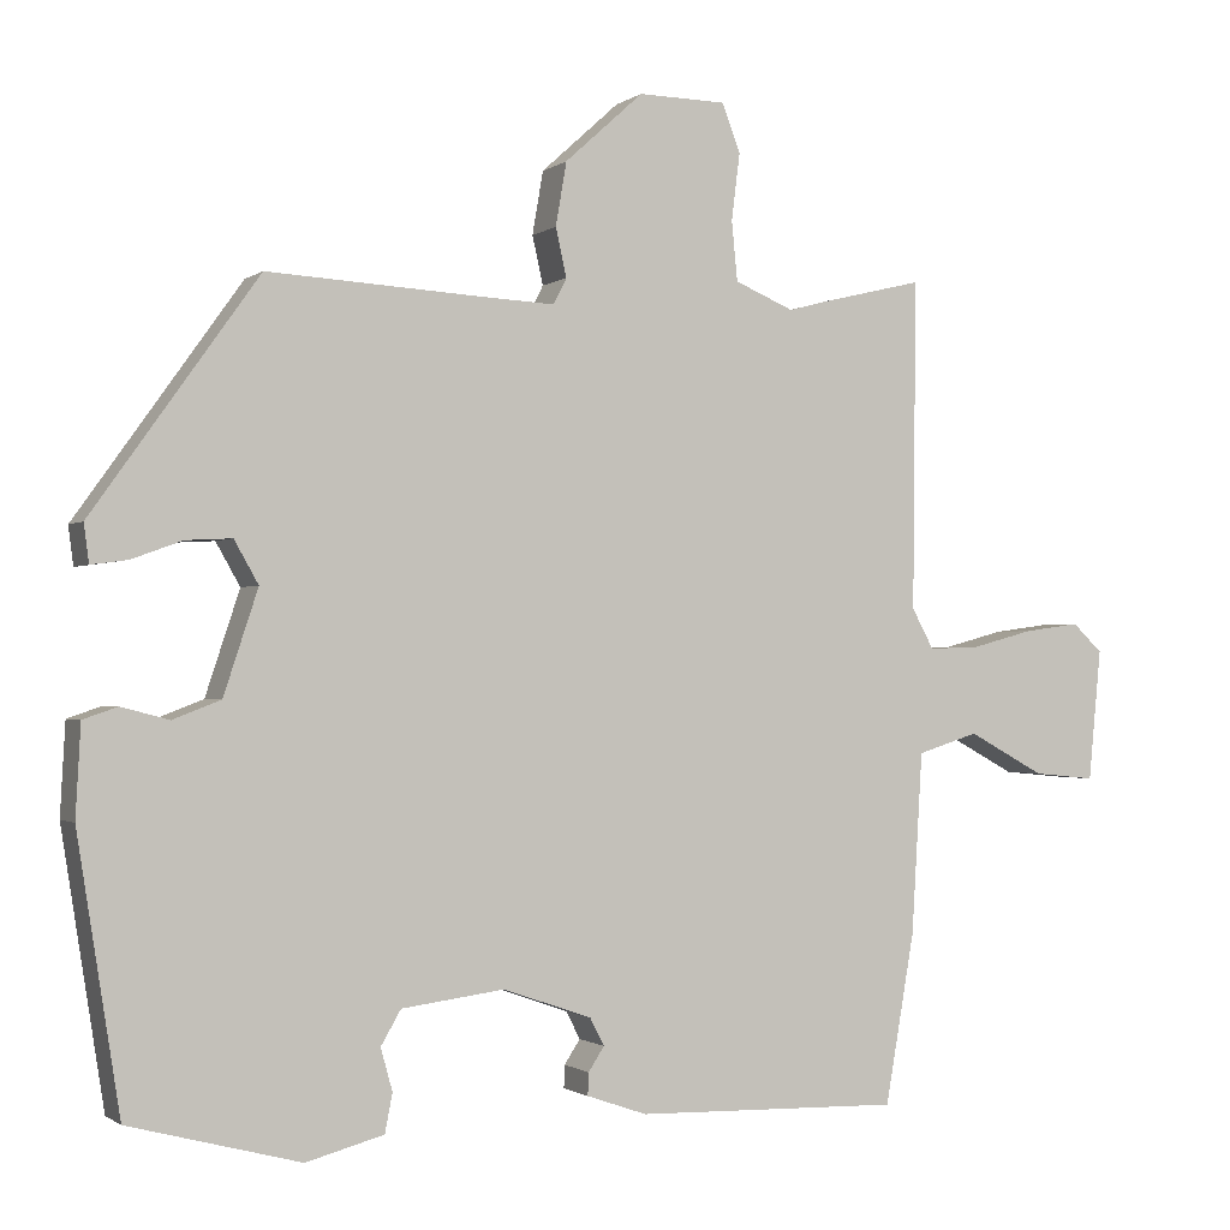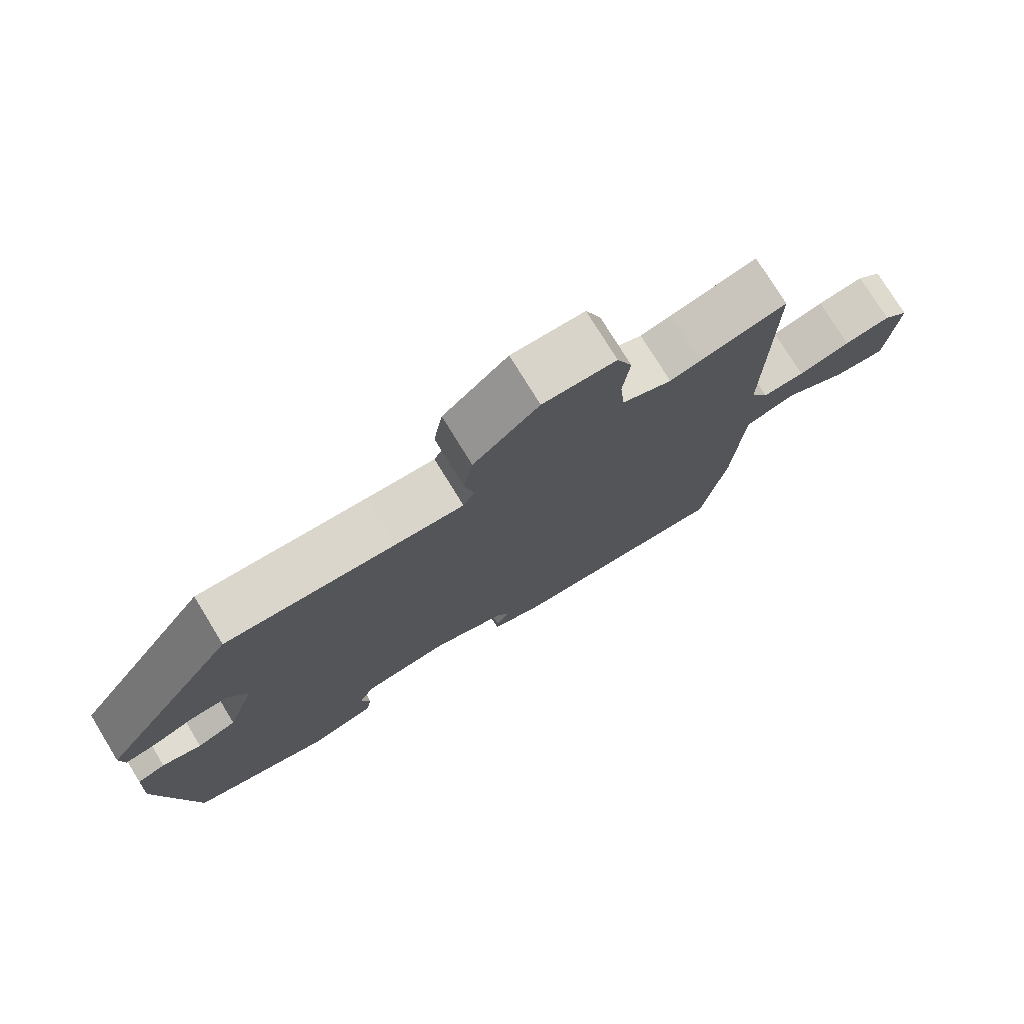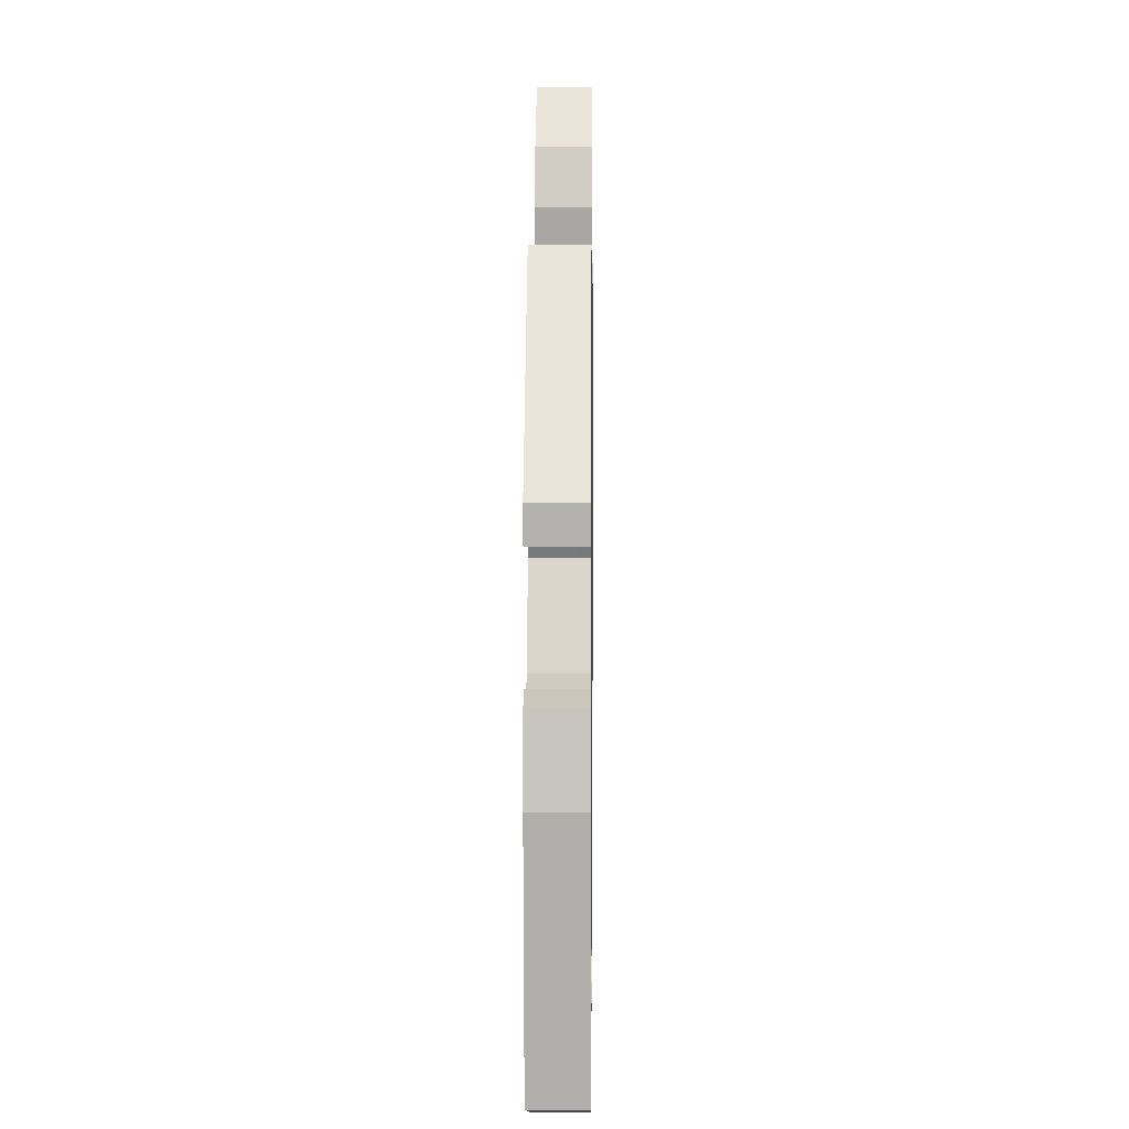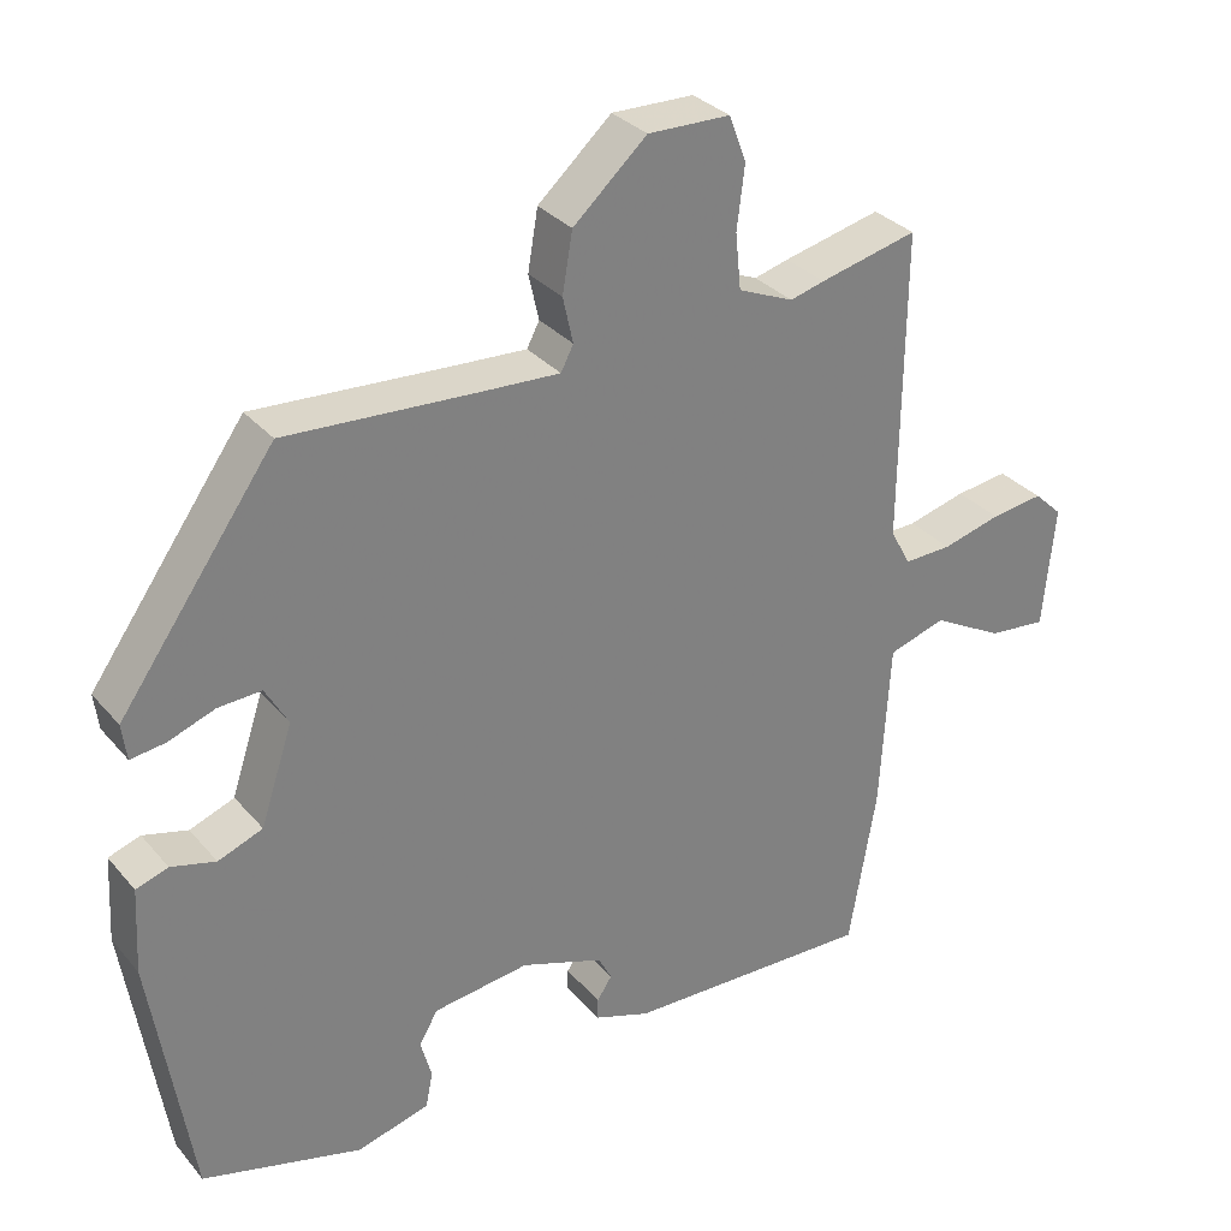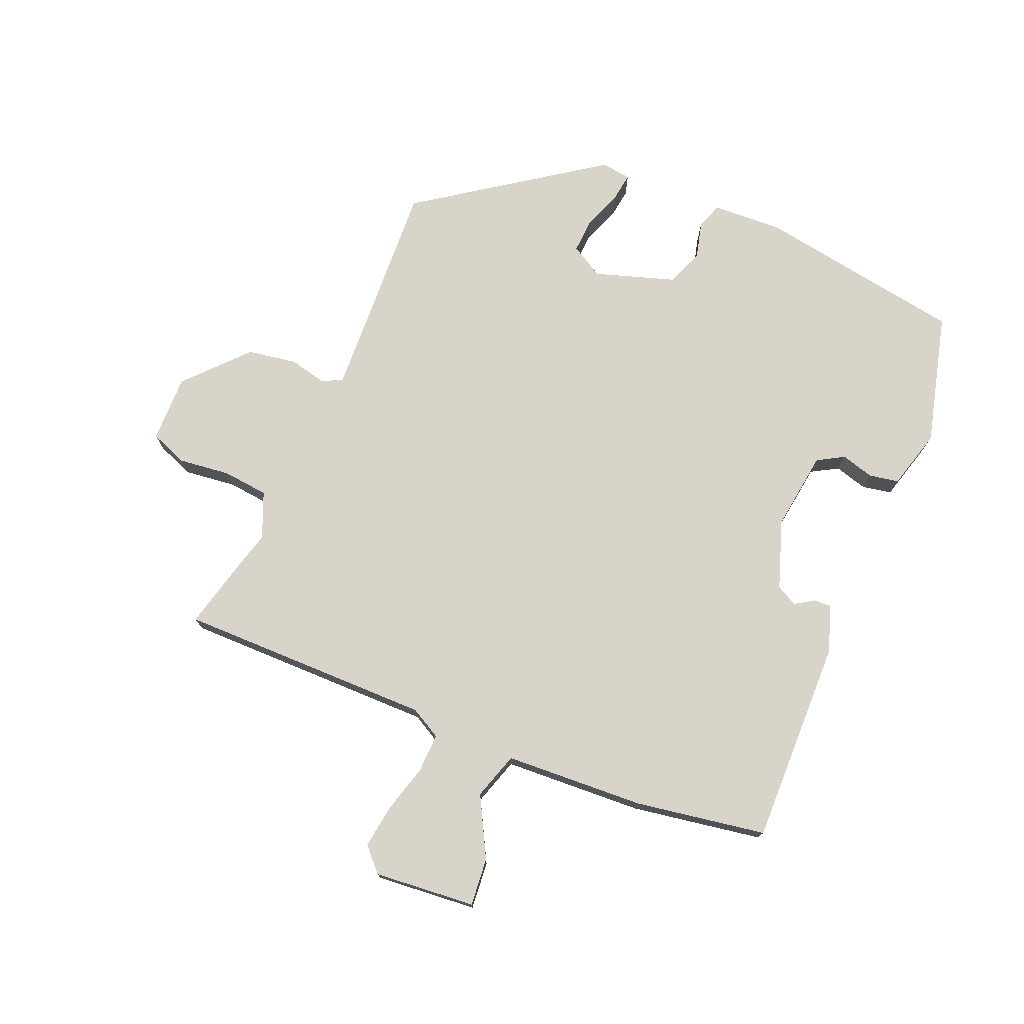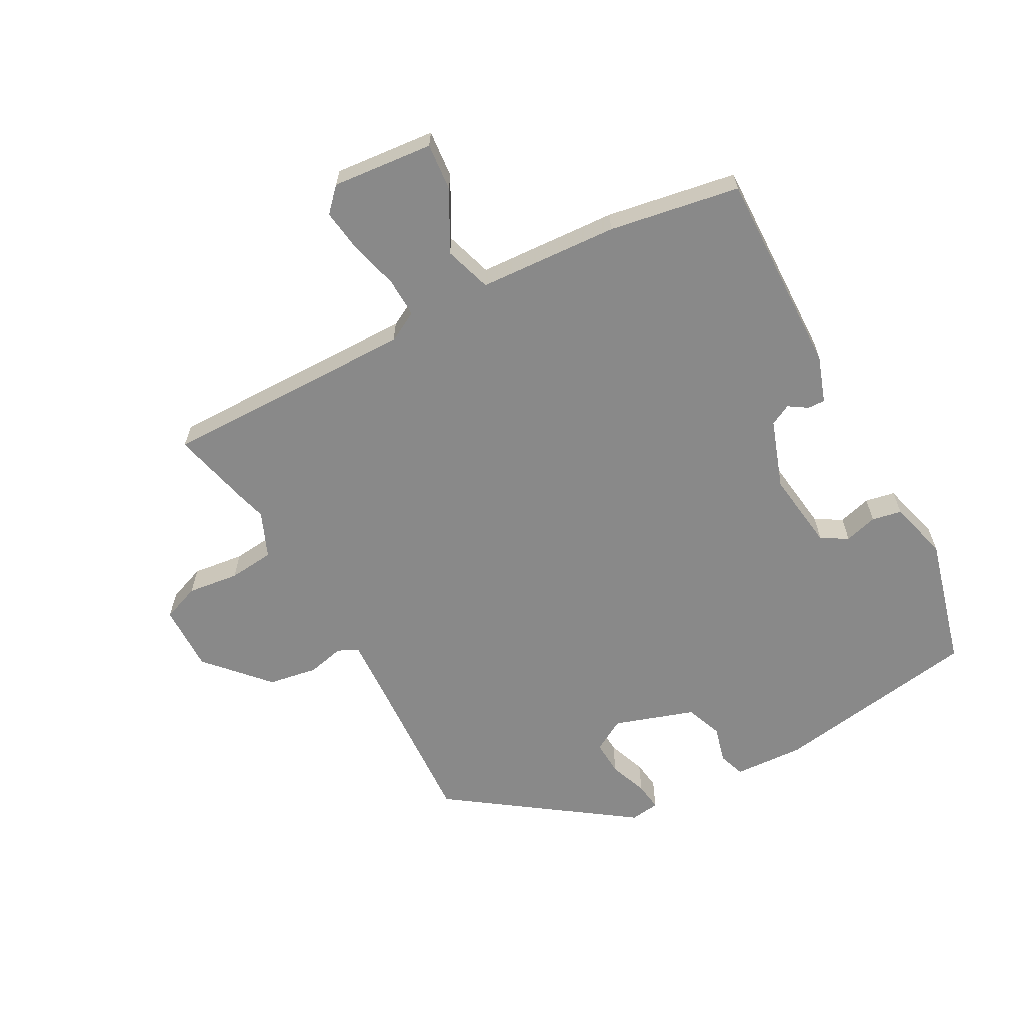
<metadata>
{"format":"obj","ext":"obj","renderer":"f3d","projection":"perspective","resolution":1024,"background":"white","views":[{"elev":-1.1,"azim":-24.0,"up":"+Z"},{"elev":76.2,"azim":-31.5,"up":"+Z"},{"elev":2.7,"azim":-89.3,"up":"+Z"},{"elev":31.2,"azim":-32.9,"up":"+Z"},{"elev":75.0,"azim":113.1,"up":"+Y"},{"elev":-63.1,"azim":118.6,"up":"+Y"}]}
</metadata>
<code>
v -0.313 0.07 0.469
v -0.068 0.07 0.455
v 0.031 0.07 0.45
v 0.047 0.07 0.481
v 0.034 0.07 0.539
v 0.047 0.07 0.615
v 0.141 0.07 0.7
v 0.246 0.07 0.698
v 0.268 0.07 0.64
v 0.258 0.07 0.56
v 0.265 0.07 0.489
v 0.336 0.07 0.459
v 0.38 0.07 0.471
v 0.505 0.07 0.501
v 0.501 0.07 0.107
v 0.527 0.07 0.059
v 0.588 0.07 0.061
v 0.663 0.07 0.081
v 0.73 0.07 0.09
v 0.766 0.07 0.056
v 0.751 0.07 -0.101
v 0.677 0.07 -0.094
v 0.585 0.07 -0.044
v 0.512 0.07 -0.067
v 0.499 0.07 -0.284
v 0.464 0.07 -0.486
v 0.146 0.07 -0.478
v 0.074 0.07 -0.453
v 0.075 0.07 -0.426
v 0.094 0.07 -0.397
v 0.077 0.07 -0.364
v -0.029 0.07 -0.327
v -0.152 0.07 -0.343
v -0.176 0.07 -0.384
v -0.162 0.07 -0.435
v -0.171 0.07 -0.481
v -0.264 0.07 -0.506
v -0.468 0.07 -0.452
v -0.519 0.07 -0.129
v -0.513 0.07 -0.02
v -0.472 0.07 -0.006
v -0.415 0.07 -0.021
v -0.358 0.07 0.001
v -0.317 0.07 0.125
v -0.346 0.07 0.176
v -0.401 0.07 0.173
v -0.461 0.07 0.151
v -0.505 0.07 0.145
v -0.511 0.07 0.191
v -0.313 0 0.469
v -0.068 0 0.455
v 0.031 0 0.45
v 0.047 0 0.481
v 0.034 0 0.539
v 0.047 0 0.615
v 0.141 0 0.7
v 0.246 0 0.698
v 0.268 0 0.64
v 0.258 0 0.56
v 0.265 0 0.489
v 0.336 0 0.459
v 0.38 0 0.471
v 0.505 0 0.501
v 0.501 0 0.107
v 0.527 0 0.059
v 0.588 0 0.061
v 0.663 0 0.081
v 0.73 0 0.09
v 0.766 0 0.056
v 0.751 0 -0.101
v 0.677 0 -0.094
v 0.585 0 -0.044
v 0.512 0 -0.067
v 0.499 0 -0.284
v 0.464 0 -0.486
v 0.146 0 -0.478
v 0.074 0 -0.453
v 0.075 0 -0.426
v 0.094 0 -0.397
v 0.077 0 -0.364
v -0.029 0 -0.327
v -0.152 0 -0.343
v -0.176 0 -0.384
v -0.162 0 -0.435
v -0.171 0 -0.481
v -0.264 0 -0.506
v -0.468 0 -0.452
v -0.519 0 -0.129
v -0.513 0 -0.02
v -0.472 0 -0.006
v -0.415 0 -0.021
v -0.358 0 0.001
v -0.317 0 0.125
v -0.346 0 0.176
v -0.401 0 0.173
v -0.461 0 0.151
v -0.505 0 0.145
v -0.511 0 0.191
f 46 47 48 49
f 45 46 49 1
f 44 45 1 2
f 43 44 2 3
f 39 40 41 42
f 39 42 43
f 38 39 43
f 37 38 43 3
f 34 35 36 37
f 33 34 37 3
f 27 28 29 30
f 27 30 31
f 24 25 26 27
f 24 27 31
f 20 21 22 23
f 20 23 24
f 17 18 19 20
f 16 17 20 24
f 15 16 24 31
f 12 13 14 15
f 11 12 15 31
f 7 8 9 10
f 4 5 6 7
f 4 7 10 11
f 32 33 3 4
f 4 11 31 32
f 98 97 96 95
f 50 98 95 94
f 51 50 94 93
f 52 51 93 92
f 91 90 89 88
f 92 91 88
f 92 88 87
f 52 92 87 86
f 86 85 84 83
f 52 86 83 82
f 79 78 77 76
f 80 79 76
f 76 75 74 73
f 80 76 73
f 72 71 70 69
f 73 72 69
f 69 68 67 66
f 73 69 66 65
f 80 73 65 64
f 64 63 62 61
f 80 64 61 60
f 59 58 57 56
f 56 55 54 53
f 60 59 56 53
f 53 52 82 81
f 81 80 60 53
f 1 50 51 2
f 2 51 52 3
f 3 52 53 4
f 4 53 54 5
f 5 54 55 6
f 6 55 56 7
f 7 56 57 8
f 8 57 58 9
f 9 58 59 10
f 10 59 60 11
f 11 60 61 12
f 12 61 62 13
f 13 62 63 14
f 14 63 64 15
f 15 64 65 16
f 16 65 66 17
f 17 66 67 18
f 18 67 68 19
f 19 68 69 20
f 20 69 70 21
f 21 70 71 22
f 22 71 72 23
f 23 72 73 24
f 24 73 74 25
f 25 74 75 26
f 26 75 76 27
f 27 76 77 28
f 28 77 78 29
f 29 78 79 30
f 30 79 80 31
f 31 80 81 32
f 32 81 82 33
f 33 82 83 34
f 34 83 84 35
f 35 84 85 36
f 36 85 86 37
f 37 86 87 38
f 38 87 88 39
f 39 88 89 40
f 40 89 90 41
f 41 90 91 42
f 42 91 92 43
f 43 92 93 44
f 44 93 94 45
f 45 94 95 46
f 46 95 96 47
f 47 96 97 48
f 48 97 98 49
f 49 98 50 1

</code>
